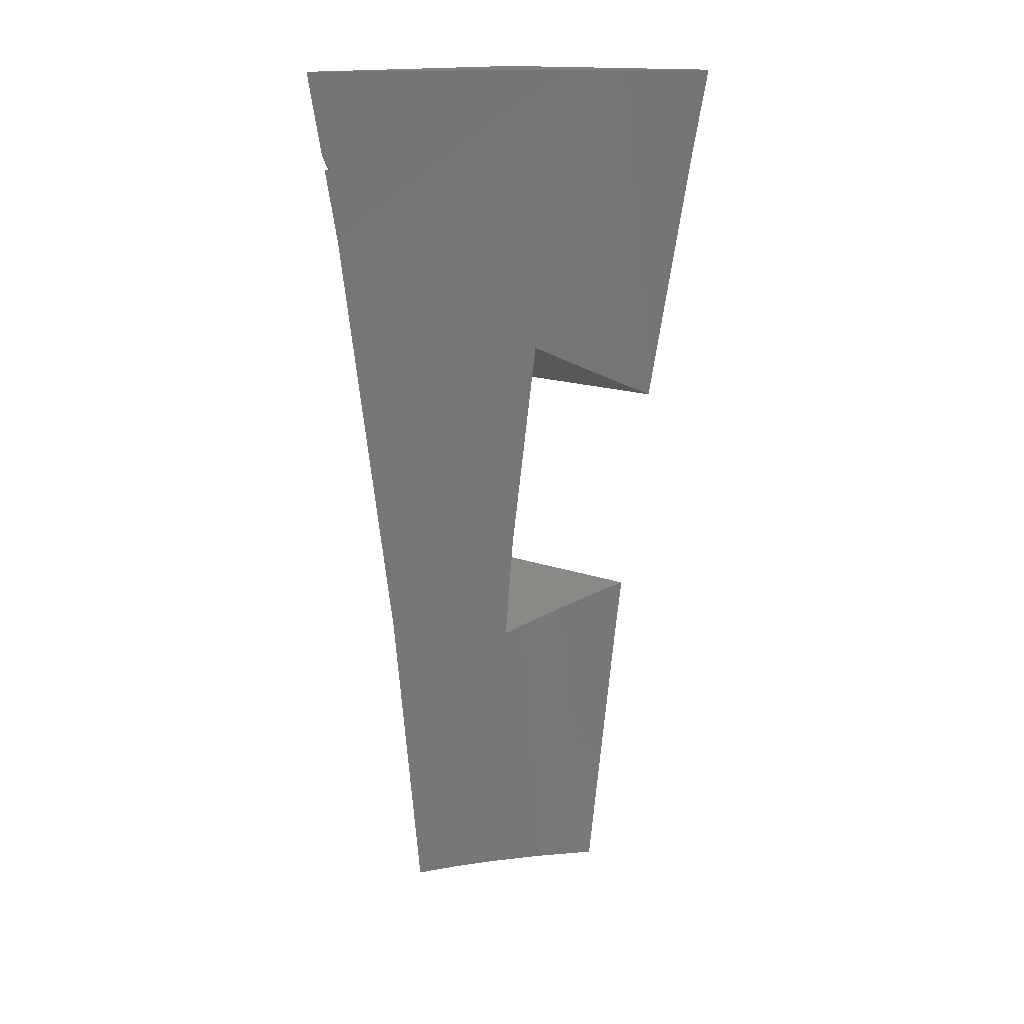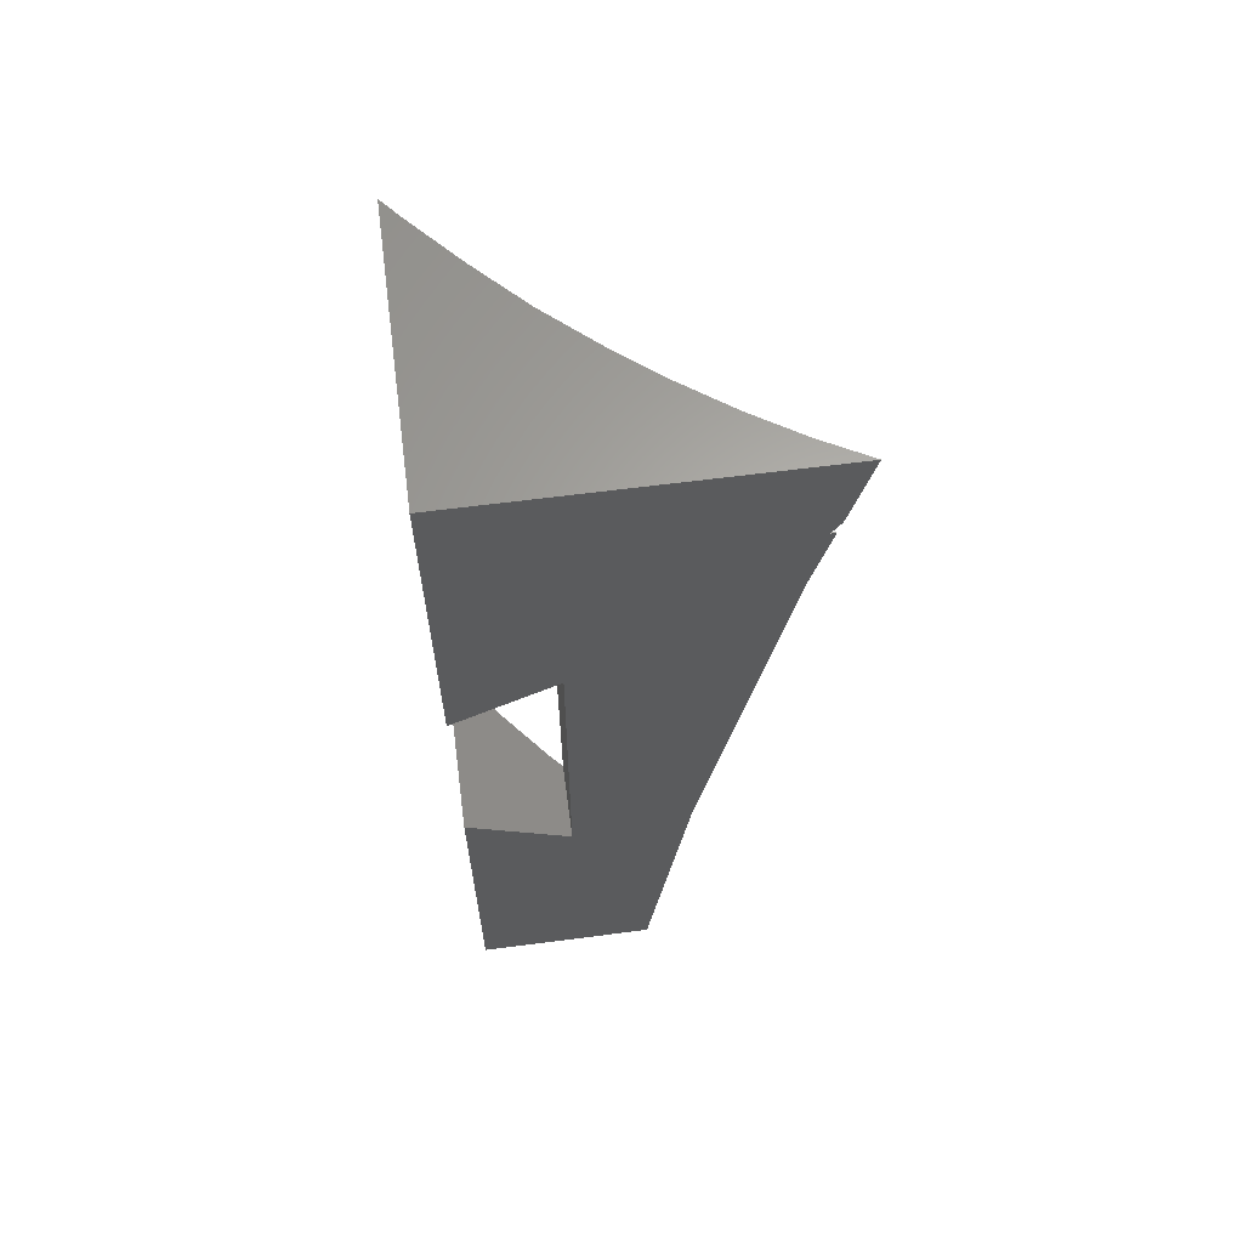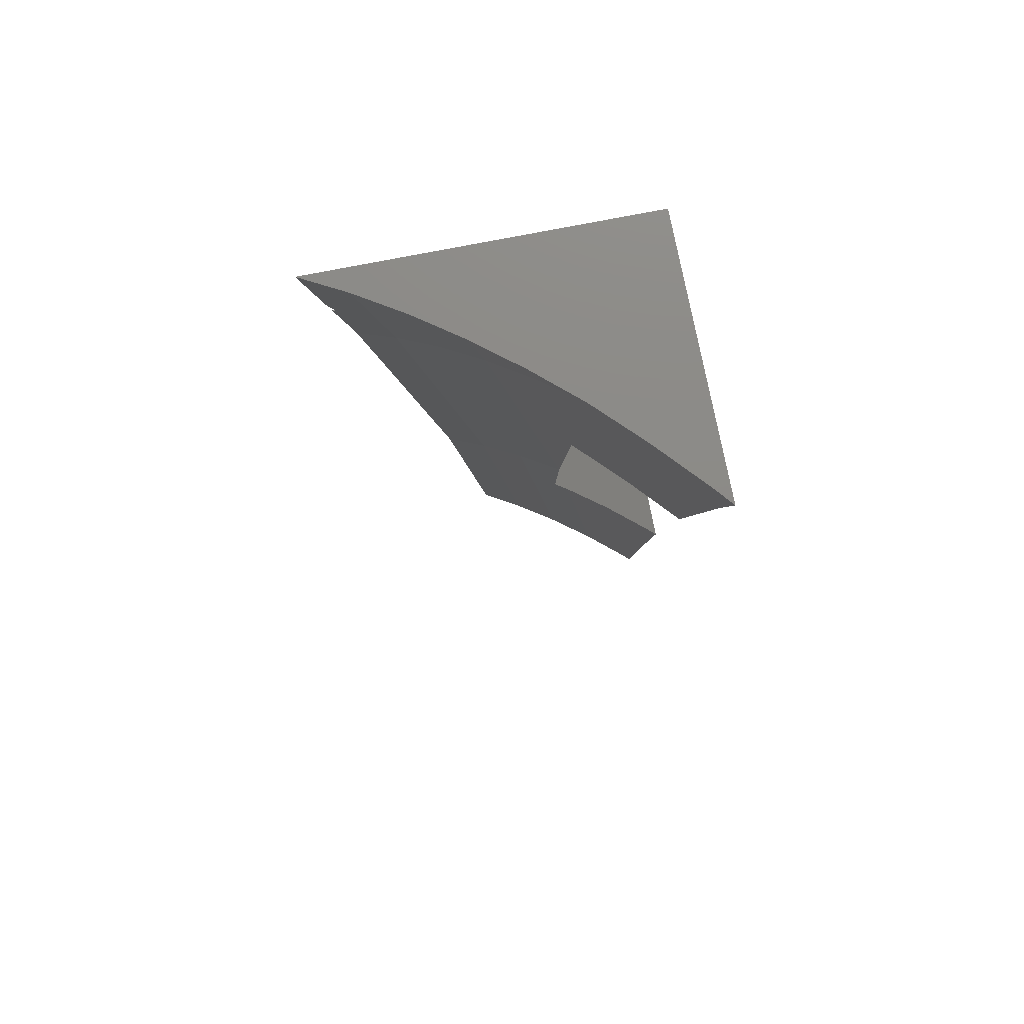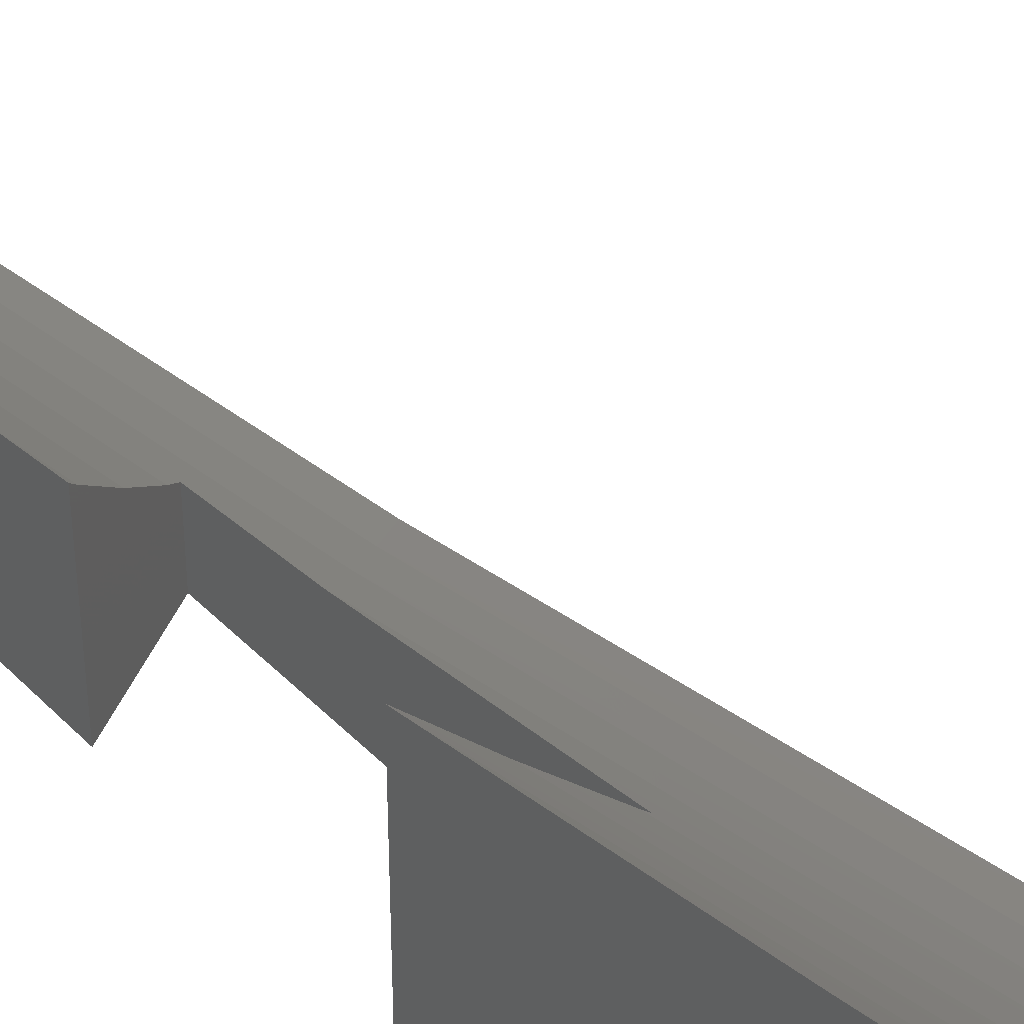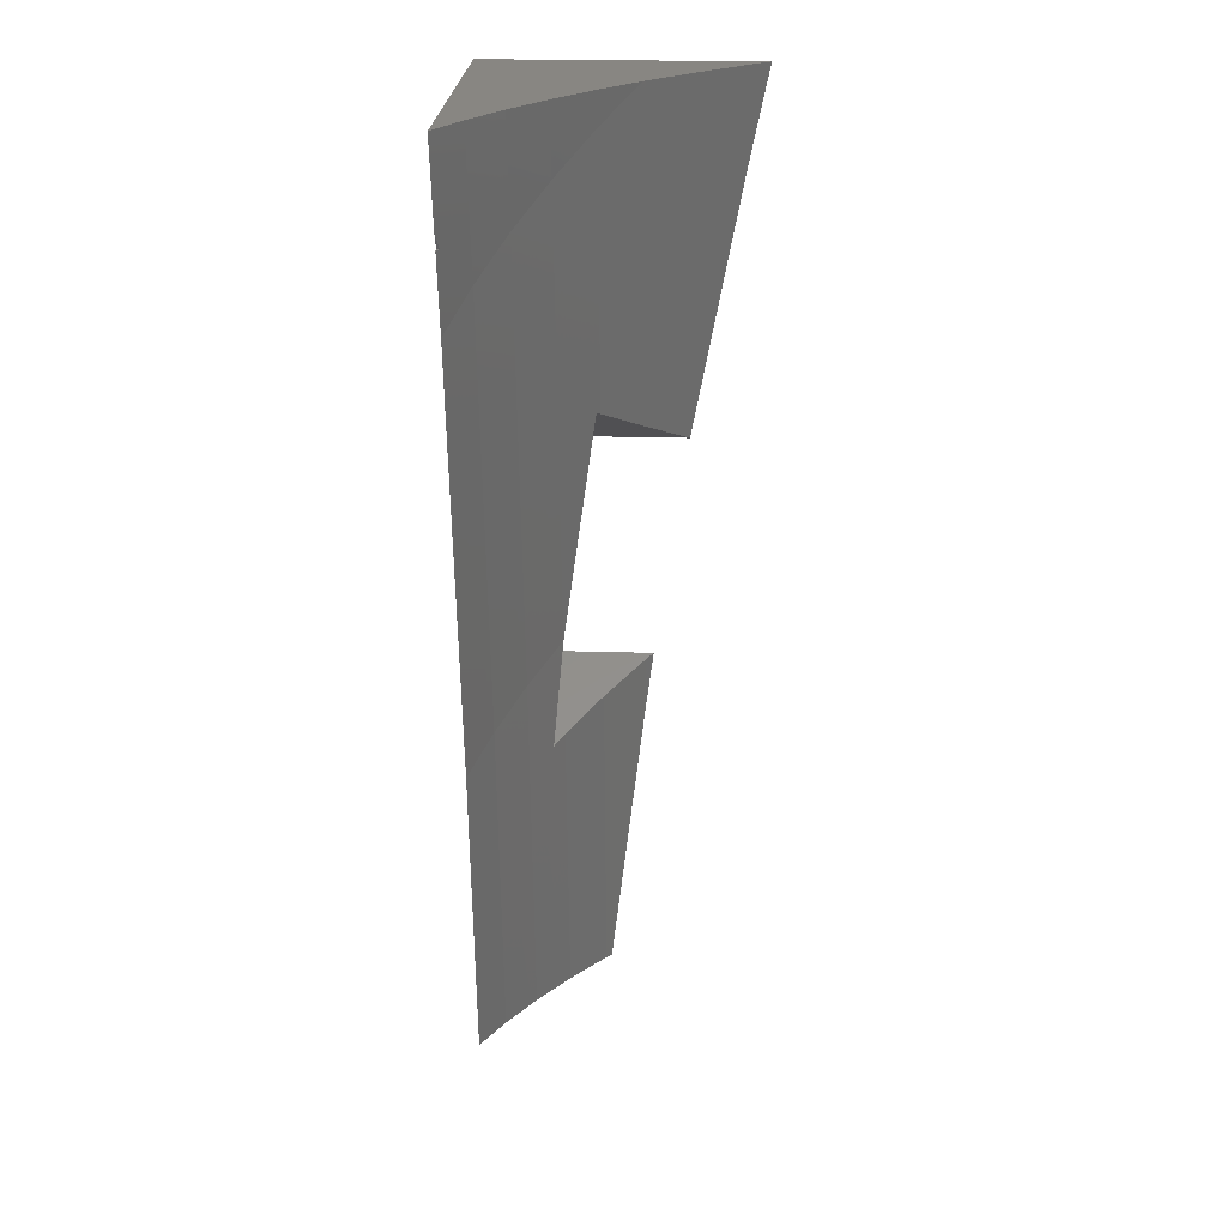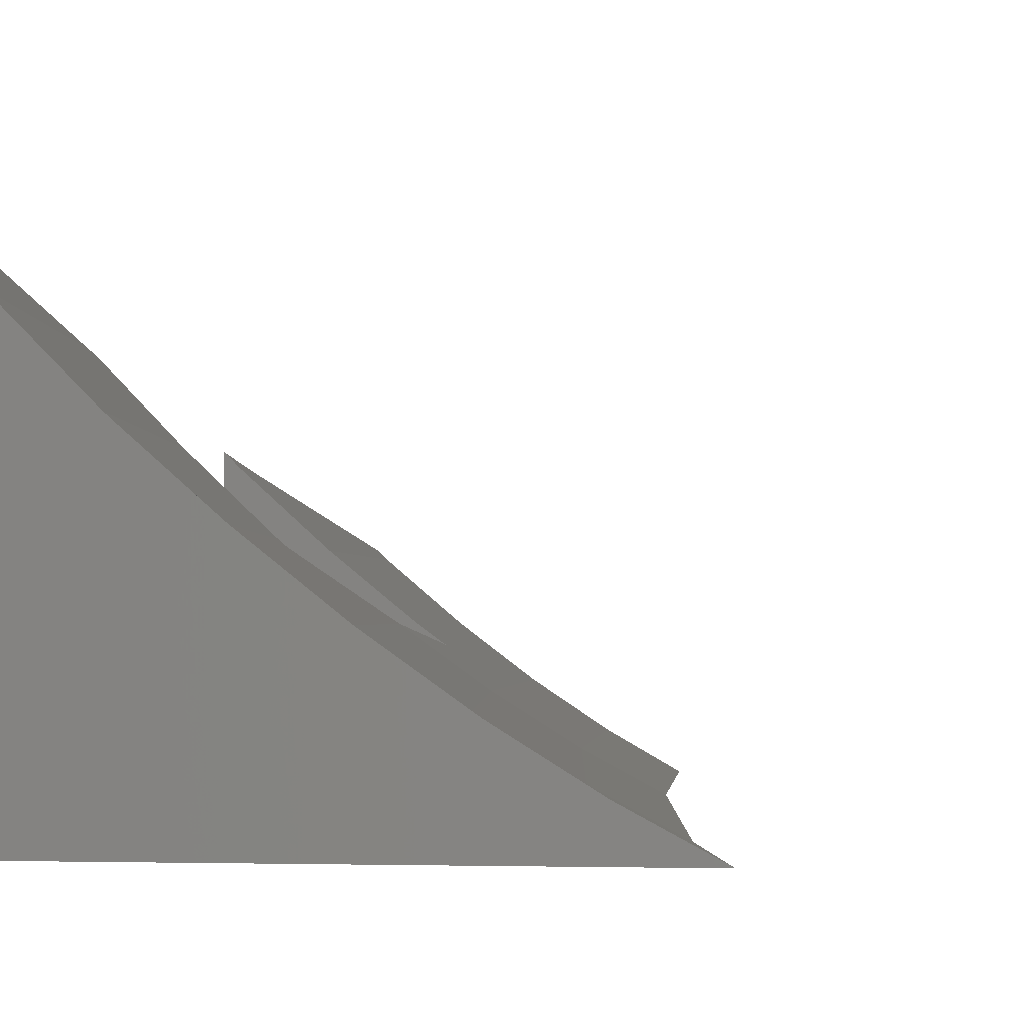
<metadata>
{"format":"stl","ext":"stl","renderer":"f3d","projection":"perspective","resolution":1024,"background":"white","views":[{"elev":15.1,"azim":-51.1,"up":"+Y"},{"elev":63.3,"azim":172.5,"up":"+Y"},{"elev":77.3,"azim":-11.0,"up":"+Y"},{"elev":41.8,"azim":140.2,"up":"+Z"},{"elev":23.7,"azim":-87.2,"up":"+Y"},{"elev":-1.4,"azim":-169.7,"up":"+Z"}]}
</metadata>
<code>
# stl→obj: 71 verts, 138 faces
v 50 -18.81 16.86
v 50 -12.12 0
v 50 -12.12 17.71
v 50 -32.63 15.24
v 50 -50 0
v 50 -50 13.23
v 50 46.71 27.82
v 50 50 0
v 50 50 28.49
v 50 40.43 26.54
v 50 28.25 24.25
v 50 12.12 0
v 50 13.52 21.49
v 50 12.12 21.25
v 49.11 50 27.44
v 48.35 50 26.54
v 44.13 50 21.92
v 43.74 50 21.49
v 39.15 50 16.88
v 39.13 50 16.86
v 38.83 50 16.59
v 34.32 50 12.63
v 33.93 50 12.32
v 29.51 50 8.827
v 28.68 50 8.245
v 24.7 50 5.436
v 23.43 50 4.651
v 19.89 50 2.461
v 18.18 50 1.542
v 15.28 50 0
v 49.37 -50 12.63
v 49.02 -50 12.34
v 44.88 -50 8.827
v 44.28 -50 8.372
v 40.39 -50 5.436
v 39.53 -50 4.862
v 35.91 -50 2.461
v 34.78 -50 1.813
v 31.6 -50 0
v 39.5 12.01 11.39
v 39.5 18.19 0
v 39.5 18.19 12.26
v 39.5 -6.114 8.846
v 39.5 -18.19 0
v 39.5 -6.222 8.835
v 39.5 -6.292 8.827
v 39.5 -18.19 7.718
v 40 17.9 12.63
v 43.4 15.94 15.43
v 45.13 14.94 16.86
v 49.28 12.54 20.6
v 49.23 -12.57 16.86
v 46.05 -14.41 13.64
v 45.05 -14.98 12.63
v 41.81 -16.85 9.686
v 40.87 -17.4 8.827
v 18.19 39.5 0.2956
v 18.19 39.5 0
v 17.63 39.5 0
v 17.28 41.07 0
v 27.64 -17.57 0
v 27.41 -15.65 0
v 19.75 29.56 0
v 19.44 31.42 0
v 35.12 46.44 12.63
v 39.48 -6.13 8.827
v 31.16 42.65 8.827
v 35.4 -9.349 5.436
v 27.2 38.85 5.436
v 31.32 -12.56 2.461
v 23.25 35.06 2.461
f 1 2 3
f 4 2 1
f 5 4 6
f 4 5 2
f 7 8 9
f 10 8 7
f 11 8 10
f 12 11 13
f 12 13 14
f 11 12 8
f 8 15 9
f 8 16 15
f 8 17 16
f 8 18 17
f 8 19 18
f 8 20 19
f 8 21 20
f 8 22 21
f 8 23 22
f 8 24 23
f 8 25 24
f 8 26 25
f 8 27 26
f 8 28 27
f 8 29 28
f 29 8 30
f 31 5 6
f 32 5 31
f 33 5 32
f 34 5 33
f 35 5 34
f 36 5 35
f 37 5 36
f 38 5 37
f 5 38 39
f 40 41 42
f 43 41 40
f 44 43 45
f 44 45 46
f 44 46 47
f 43 44 41
f 41 48 42
f 12 48 41
f 48 12 49
f 49 12 50
f 50 12 51
f 51 12 14
f 2 52 3
f 2 53 52
f 2 54 53
f 2 55 54
f 2 56 55
f 44 56 2
f 56 44 47
f 57 58 59
f 58 57 60
f 5 44 2
f 61 44 39
f 39 44 5
f 41 8 12
f 62 44 61
f 44 62 41
f 63 41 62
f 64 41 63
f 41 64 8
f 58 8 64
f 60 8 58
f 8 60 30
f 64 59 58
f 7 9 15
f 16 7 15
f 7 16 10
f 17 10 16
f 10 17 11
f 18 11 17
f 11 18 13
f 1 3 52
f 19 13 18
f 51 13 19
f 13 51 14
f 50 19 20
f 19 50 51
f 4 31 6
f 54 4 53
f 4 54 31
f 53 1 52
f 1 53 4
f 48 49 65
f 20 49 50
f 65 20 21
f 20 65 49
f 65 21 22
f 46 45 66
f 56 32 55
f 32 56 33
f 45 43 66
f 55 31 54
f 31 55 32
f 40 66 43
f 66 40 67
f 65 42 48
f 67 42 65
f 42 67 40
f 24 65 23
f 65 24 67
f 65 22 23
f 35 34 68
f 68 46 66
f 47 33 56
f 33 47 34
f 47 68 34
f 46 68 47
f 68 66 69
f 66 67 69
f 26 67 25
f 67 26 69
f 67 24 25
f 37 36 70
f 70 35 68
f 35 70 36
f 70 68 71
f 68 69 71
f 28 69 27
f 69 28 71
f 69 26 27
f 39 38 61
f 61 37 70
f 37 61 38
f 61 70 62
f 62 70 63
f 70 71 63
f 63 71 64
f 71 57 64
f 29 57 71
f 29 60 57
f 60 29 30
f 64 57 59
f 71 28 29

</code>
